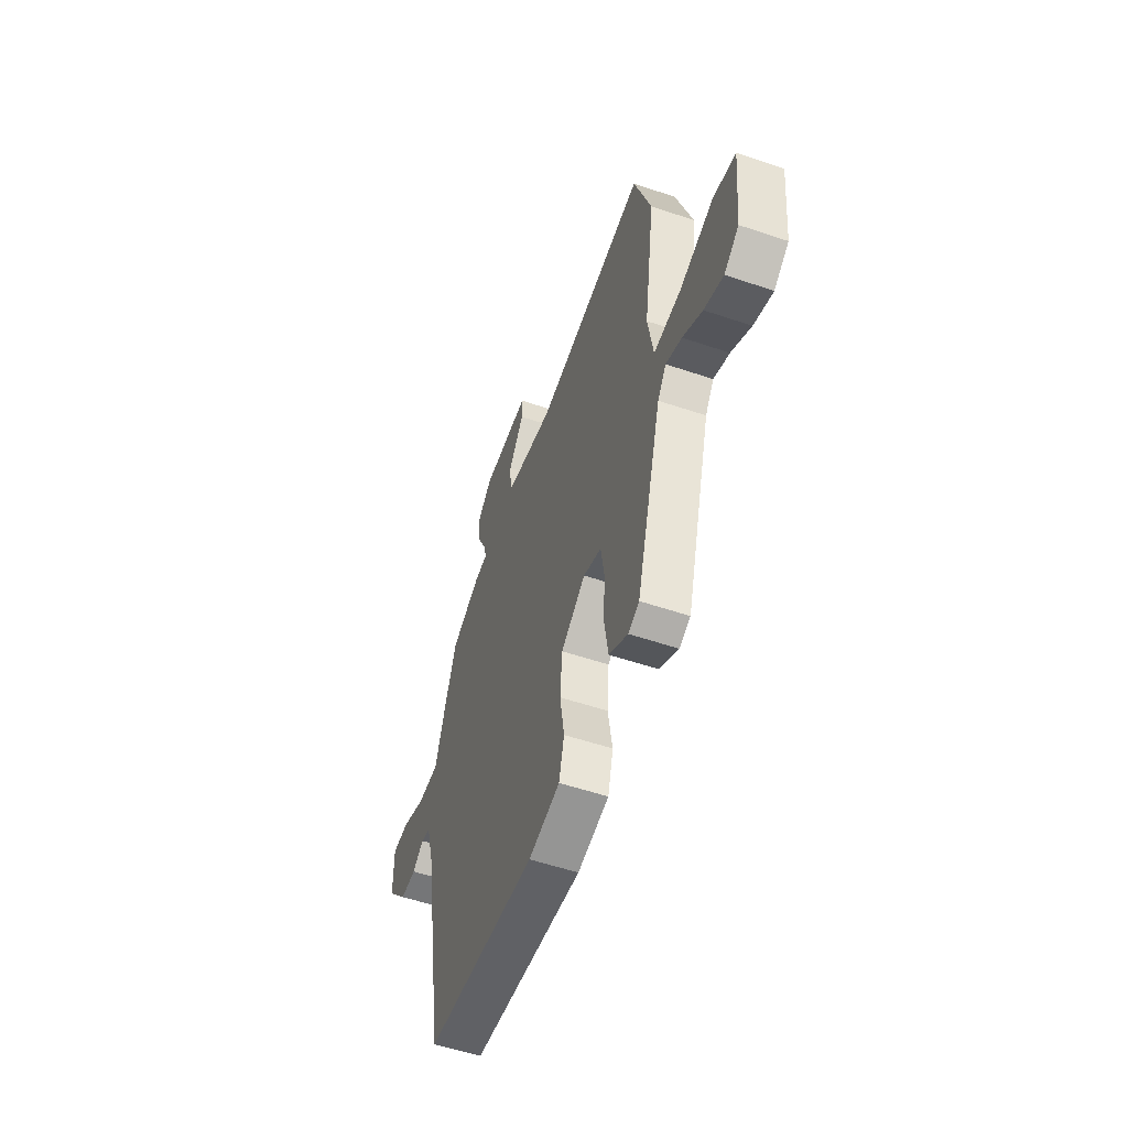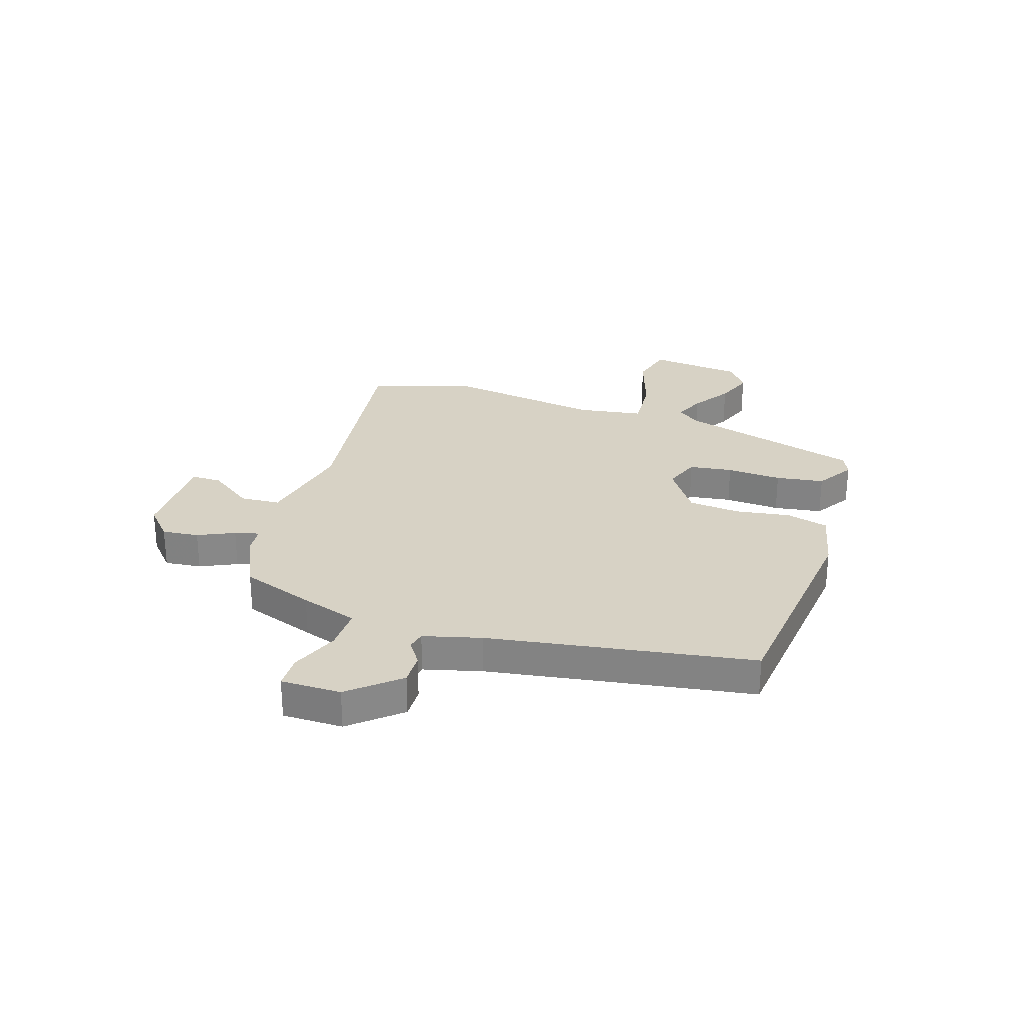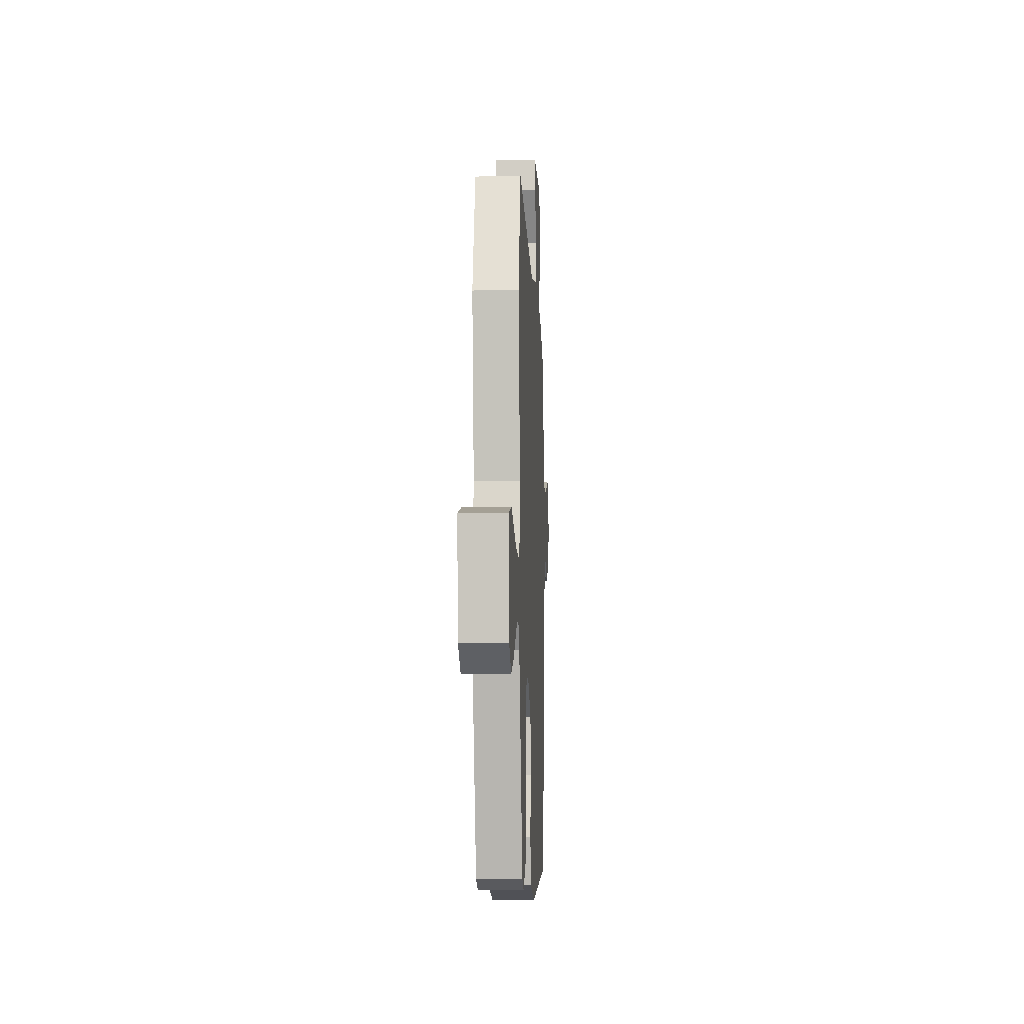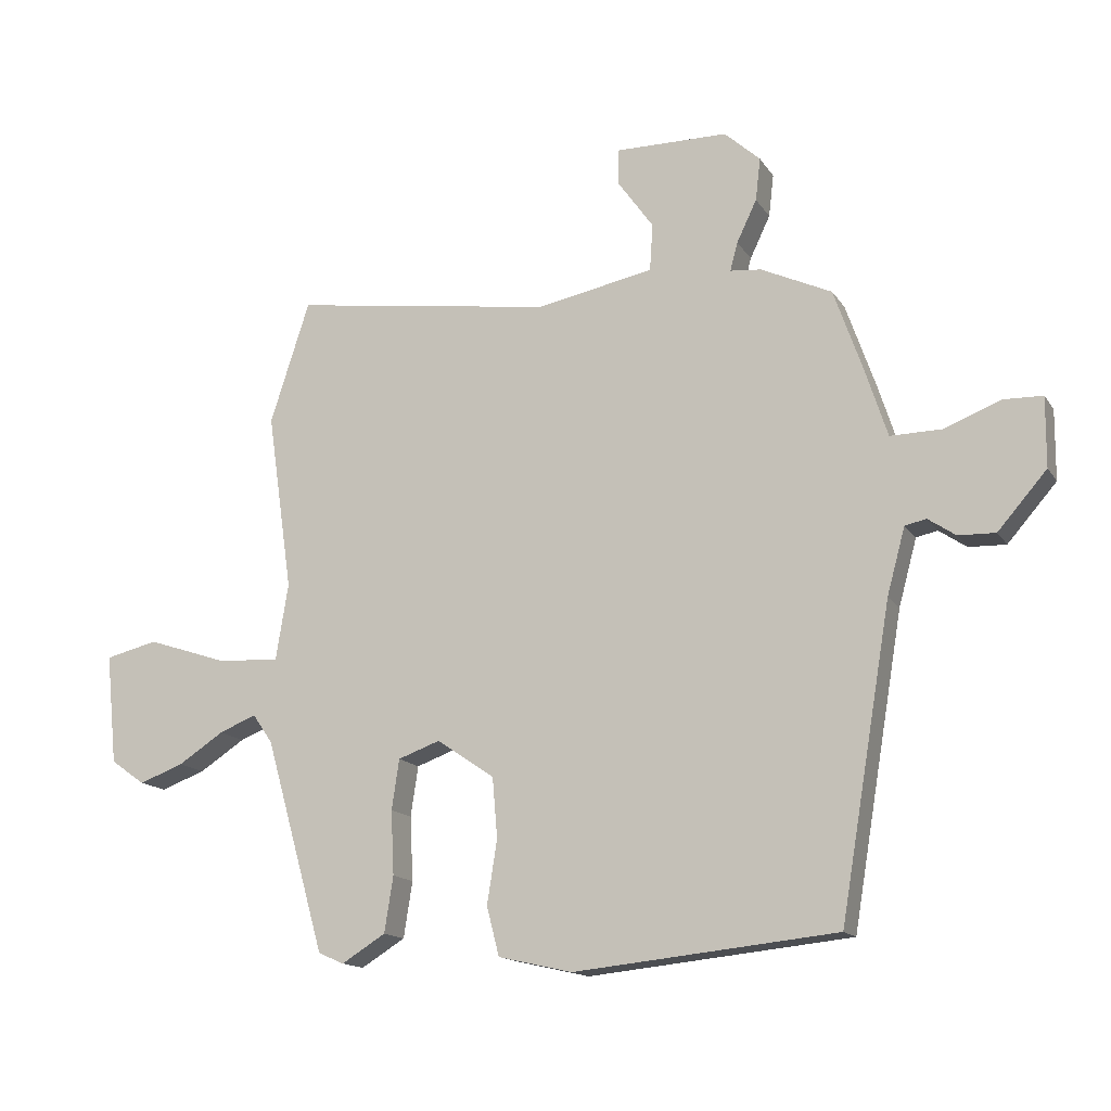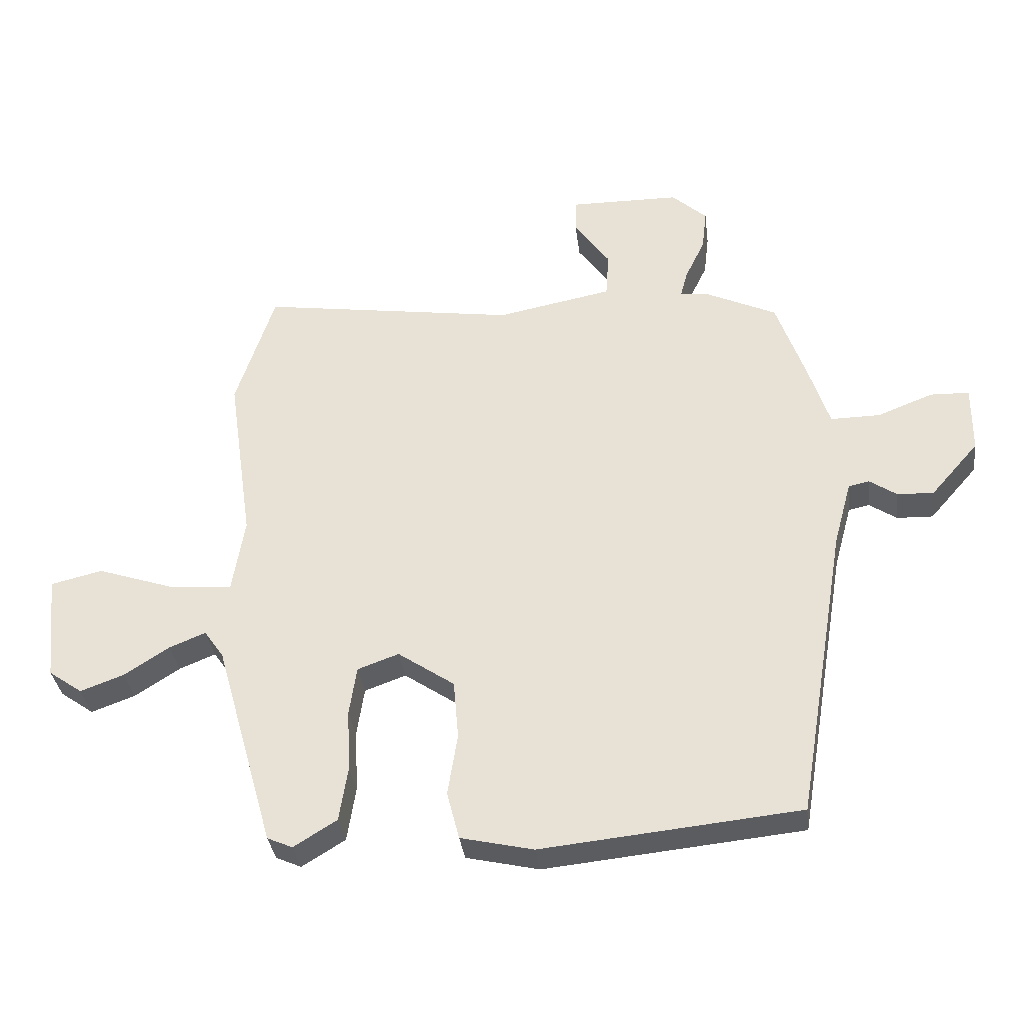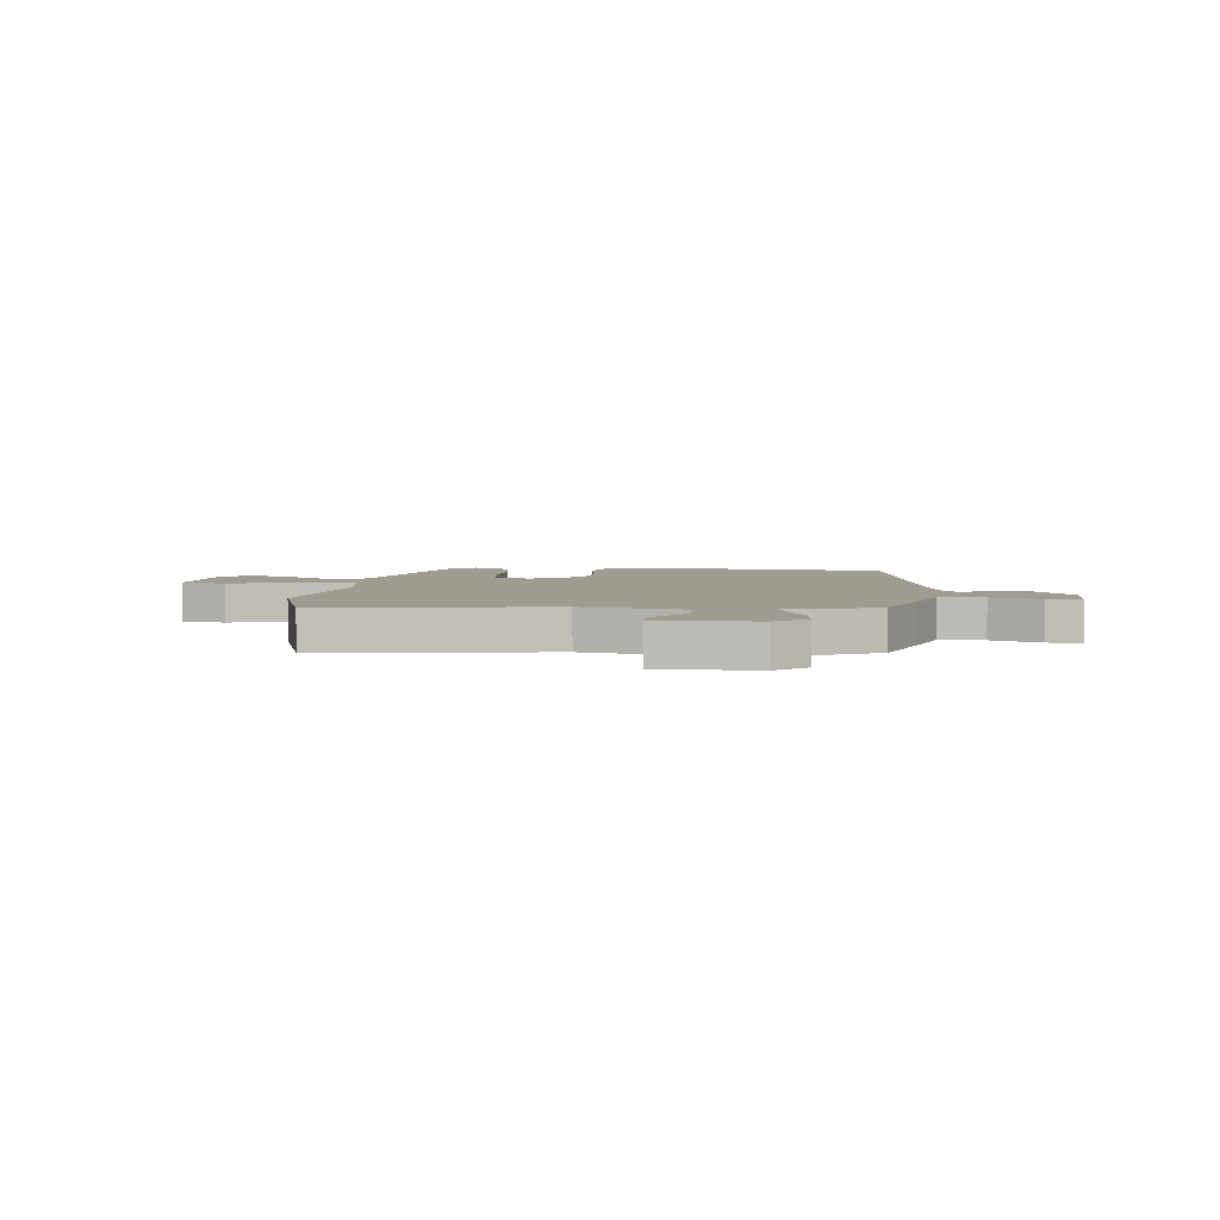
<metadata>
{"format":"obj","ext":"obj","renderer":"f3d","projection":"perspective","resolution":1024,"background":"white","views":[{"elev":-54.9,"azim":-109.7,"up":"+Z"},{"elev":27.5,"azim":108.5,"up":"+Y"},{"elev":-7.6,"azim":-87.1,"up":"+Z"},{"elev":-15.0,"azim":21.9,"up":"+Z"},{"elev":-34.4,"azim":7.1,"up":"+Z"},{"elev":4.3,"azim":6.5,"up":"+Y"}]}
</metadata>
<code>
v -0.418 0.07 -0.476
v -0.514 0.07 -0.137
v -0.546 0.07 -0.091
v -0.605 0.07 -0.115
v -0.678 0.07 -0.162
v -0.749 0.07 -0.188
v -0.804 0.07 -0.149
v -0.822 0.07 0.027
v -0.738 0.07 0.047
v -0.613 0.07 0.005
v -0.51 0.07 -0.003
v -0.49 0.07 0.12
v -0.531 0.07 0.405
v -0.468 0.07 0.6
v -0.049 0.07 0.538
v 0.138 0.07 0.574
v 0.143 0.07 0.649
v 0.085 0.07 0.731
v 0.086 0.07 0.787
v 0.266 0.07 0.785
v 0.323 0.07 0.733
v 0.315 0.07 0.665
v 0.283 0.07 0.598
v 0.271 0.07 0.553
v 0.32 0.07 0.548
v 0.433 0.07 0.495
v 0.48 0.07 0.36
v 0.514 0.07 0.254
v 0.595 0.07 0.255
v 0.685 0.07 0.29
v 0.748 0.07 0.288
v 0.747 0.07 0.177
v 0.669 0.07 0.088
v 0.61 0.07 0.09
v 0.566 0.07 0.12
v 0.532 0.07 0.113
v 0.503 0.07 0.007
v 0.421 0.07 -0.479
v 0.003 0.07 -0.521
v -0.115 0.07 -0.494
v -0.135 0.07 -0.416
v -0.119 0.07 -0.315
v -0.127 0.07 -0.219
v -0.219 0.07 -0.156
v -0.286 0.07 -0.18
v -0.298 0.07 -0.26
v -0.293 0.07 -0.362
v -0.307 0.07 -0.451
v -0.377 0.07 -0.494
v -0.418 0 -0.476
v -0.514 0 -0.137
v -0.546 0 -0.091
v -0.605 0 -0.115
v -0.678 0 -0.162
v -0.749 0 -0.188
v -0.804 0 -0.149
v -0.822 0 0.027
v -0.738 0 0.047
v -0.613 0 0.005
v -0.51 0 -0.003
v -0.49 0 0.12
v -0.531 0 0.405
v -0.468 0 0.6
v -0.049 0 0.538
v 0.138 0 0.574
v 0.143 0 0.649
v 0.085 0 0.731
v 0.086 0 0.787
v 0.266 0 0.785
v 0.323 0 0.733
v 0.315 0 0.665
v 0.283 0 0.598
v 0.271 0 0.553
v 0.32 0 0.548
v 0.433 0 0.495
v 0.48 0 0.36
v 0.514 0 0.254
v 0.595 0 0.255
v 0.685 0 0.29
v 0.748 0 0.288
v 0.747 0 0.177
v 0.669 0 0.088
v 0.61 0 0.09
v 0.566 0 0.12
v 0.532 0 0.113
v 0.503 0 0.007
v 0.421 0 -0.479
v 0.003 0 -0.521
v -0.115 0 -0.494
v -0.135 0 -0.416
v -0.119 0 -0.315
v -0.127 0 -0.219
v -0.219 0 -0.156
v -0.286 0 -0.18
v -0.298 0 -0.26
v -0.293 0 -0.362
v -0.307 0 -0.451
v -0.377 0 -0.494
f 46 47 48 49
f 45 46 49 1
f 39 40 41 42
f 37 38 39 42
f 36 37 42 43
f 32 33 34 35
f 32 35 36
f 29 30 31 32
f 28 29 32 36
f 24 25 26 27
f 24 27 28 36
f 20 21 22 23
f 20 23 24
f 17 18 19 20
f 16 17 20 24
f 15 16 24 36
f 12 13 14 15
f 11 12 15 36
f 7 8 9 10
f 7 10 11
f 4 5 6 7
f 3 4 7 11
f 2 3 11 36
f 45 1 2
f 44 45 2
f 36 43 44
f 2 36 44
f 98 97 96 95
f 50 98 95 94
f 91 90 89 88
f 91 88 87 86
f 92 91 86 85
f 84 83 82 81
f 85 84 81
f 81 80 79 78
f 85 81 78 77
f 76 75 74 73
f 85 77 76 73
f 72 71 70 69
f 73 72 69
f 69 68 67 66
f 73 69 66 65
f 85 73 65 64
f 64 63 62 61
f 85 64 61 60
f 59 58 57 56
f 60 59 56
f 56 55 54 53
f 60 56 53 52
f 85 60 52 51
f 51 50 94
f 51 94 93
f 93 92 85
f 93 85 51
f 1 50 51 2
f 2 51 52 3
f 3 52 53 4
f 4 53 54 5
f 5 54 55 6
f 6 55 56 7
f 7 56 57 8
f 8 57 58 9
f 9 58 59 10
f 10 59 60 11
f 11 60 61 12
f 12 61 62 13
f 13 62 63 14
f 14 63 64 15
f 15 64 65 16
f 16 65 66 17
f 17 66 67 18
f 18 67 68 19
f 19 68 69 20
f 20 69 70 21
f 21 70 71 22
f 22 71 72 23
f 23 72 73 24
f 24 73 74 25
f 25 74 75 26
f 26 75 76 27
f 27 76 77 28
f 28 77 78 29
f 29 78 79 30
f 30 79 80 31
f 31 80 81 32
f 32 81 82 33
f 33 82 83 34
f 34 83 84 35
f 35 84 85 36
f 36 85 86 37
f 37 86 87 38
f 38 87 88 39
f 39 88 89 40
f 40 89 90 41
f 41 90 91 42
f 42 91 92 43
f 43 92 93 44
f 44 93 94 45
f 45 94 95 46
f 46 95 96 47
f 47 96 97 48
f 48 97 98 49
f 49 98 50 1

</code>
